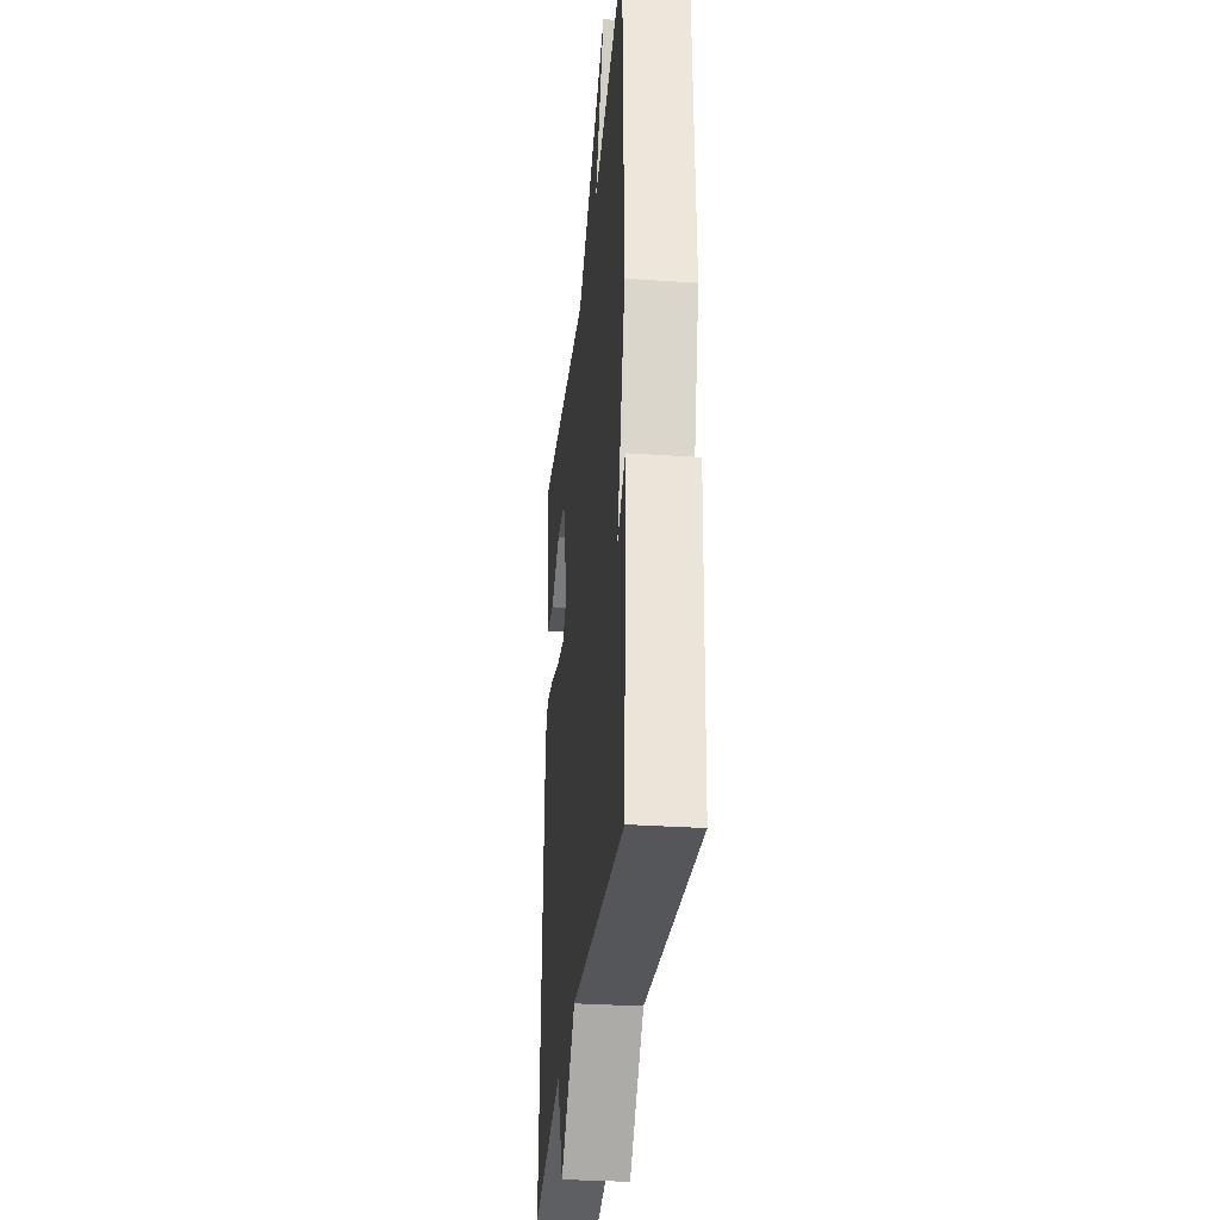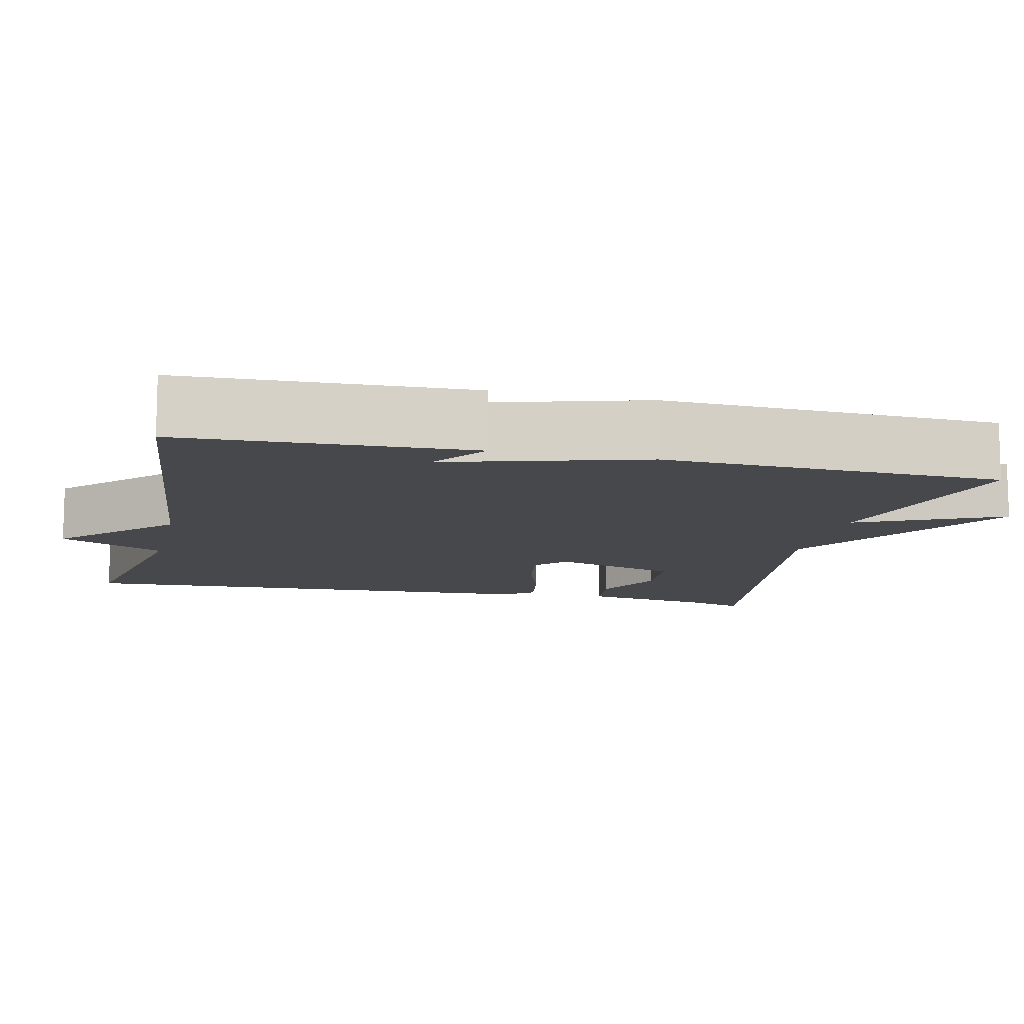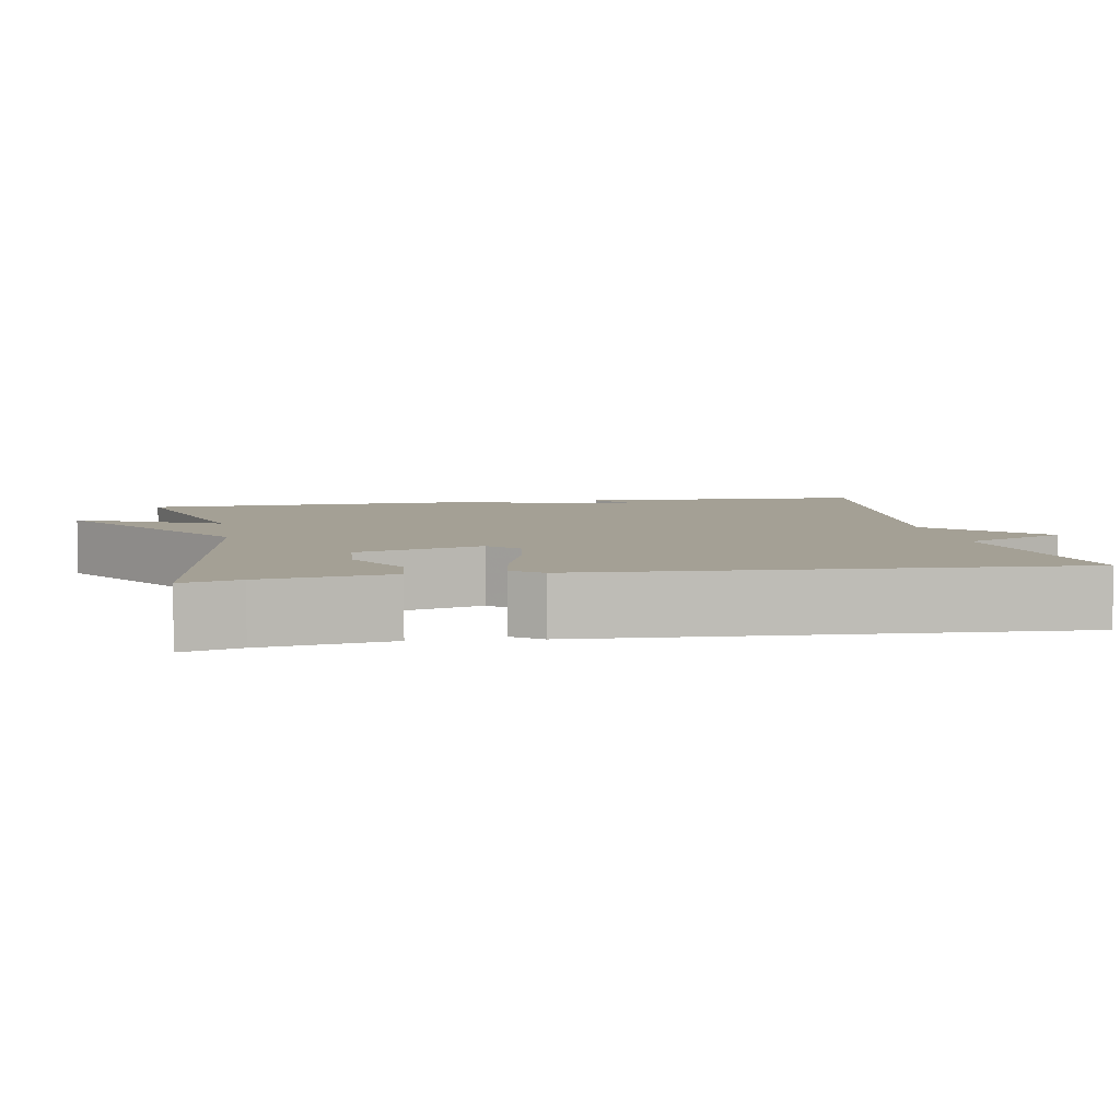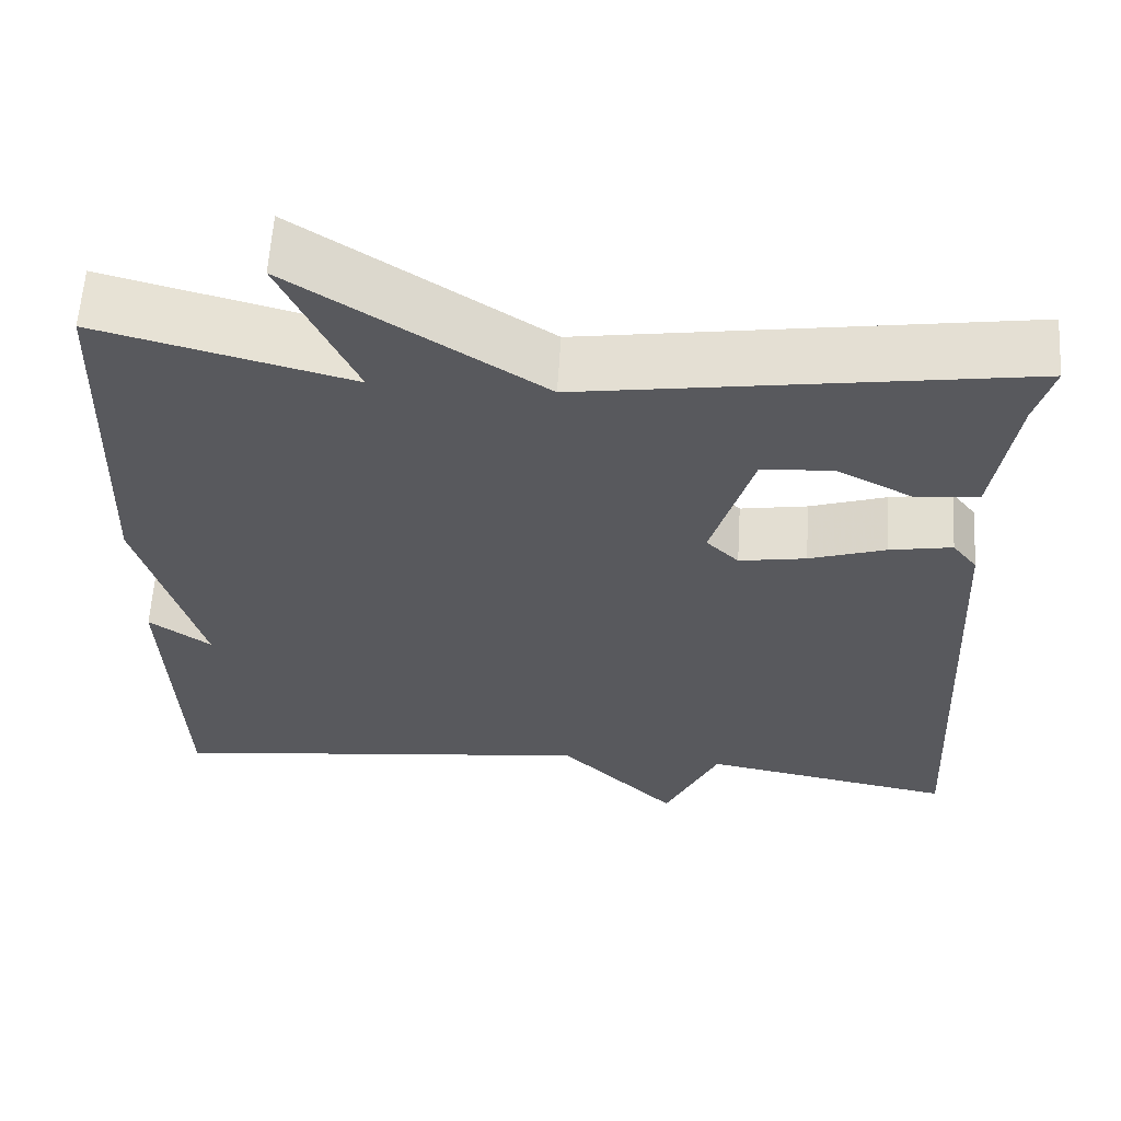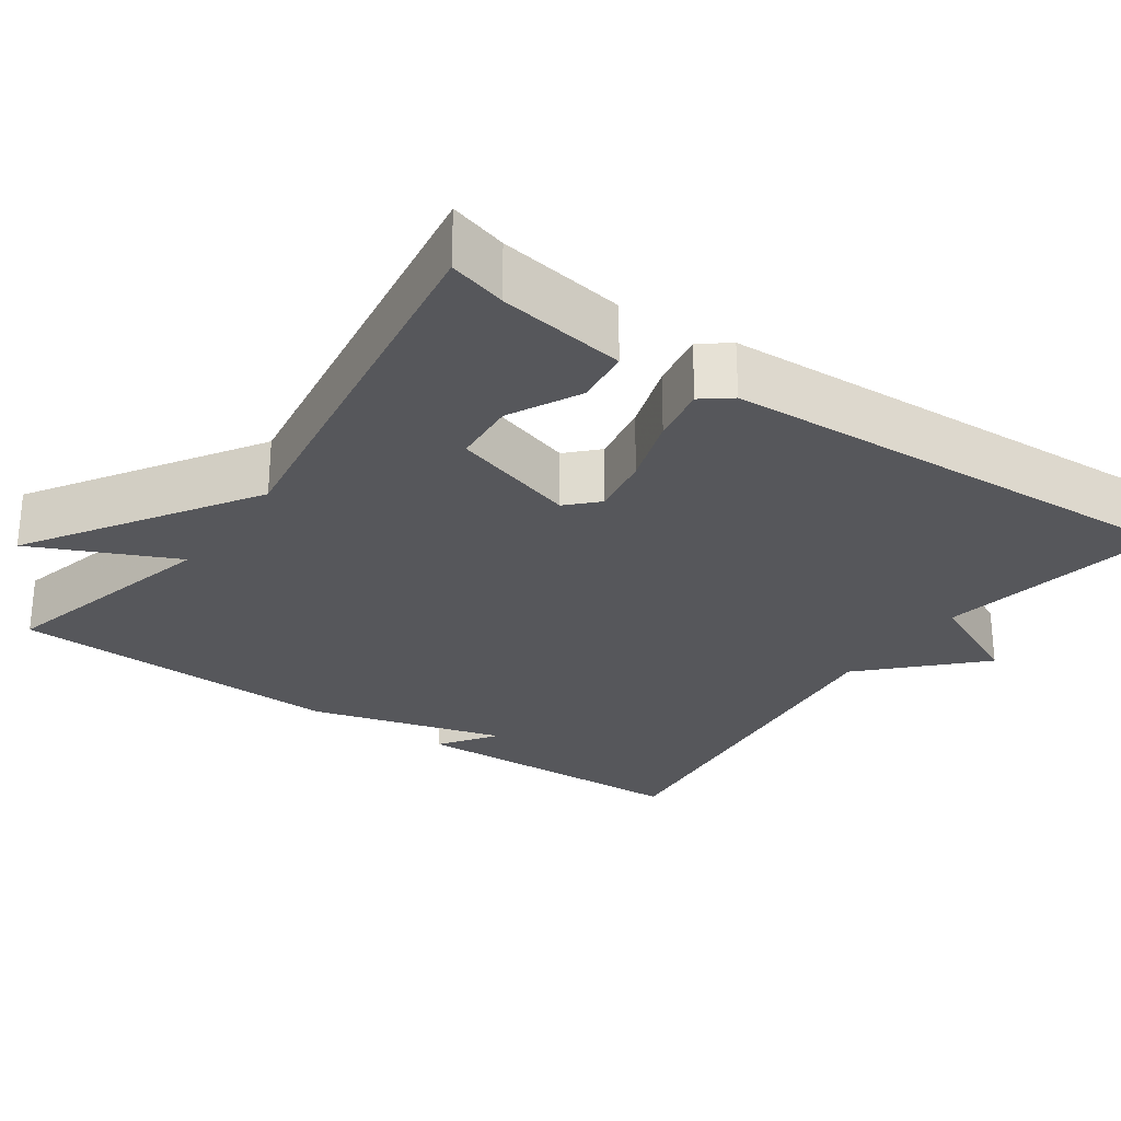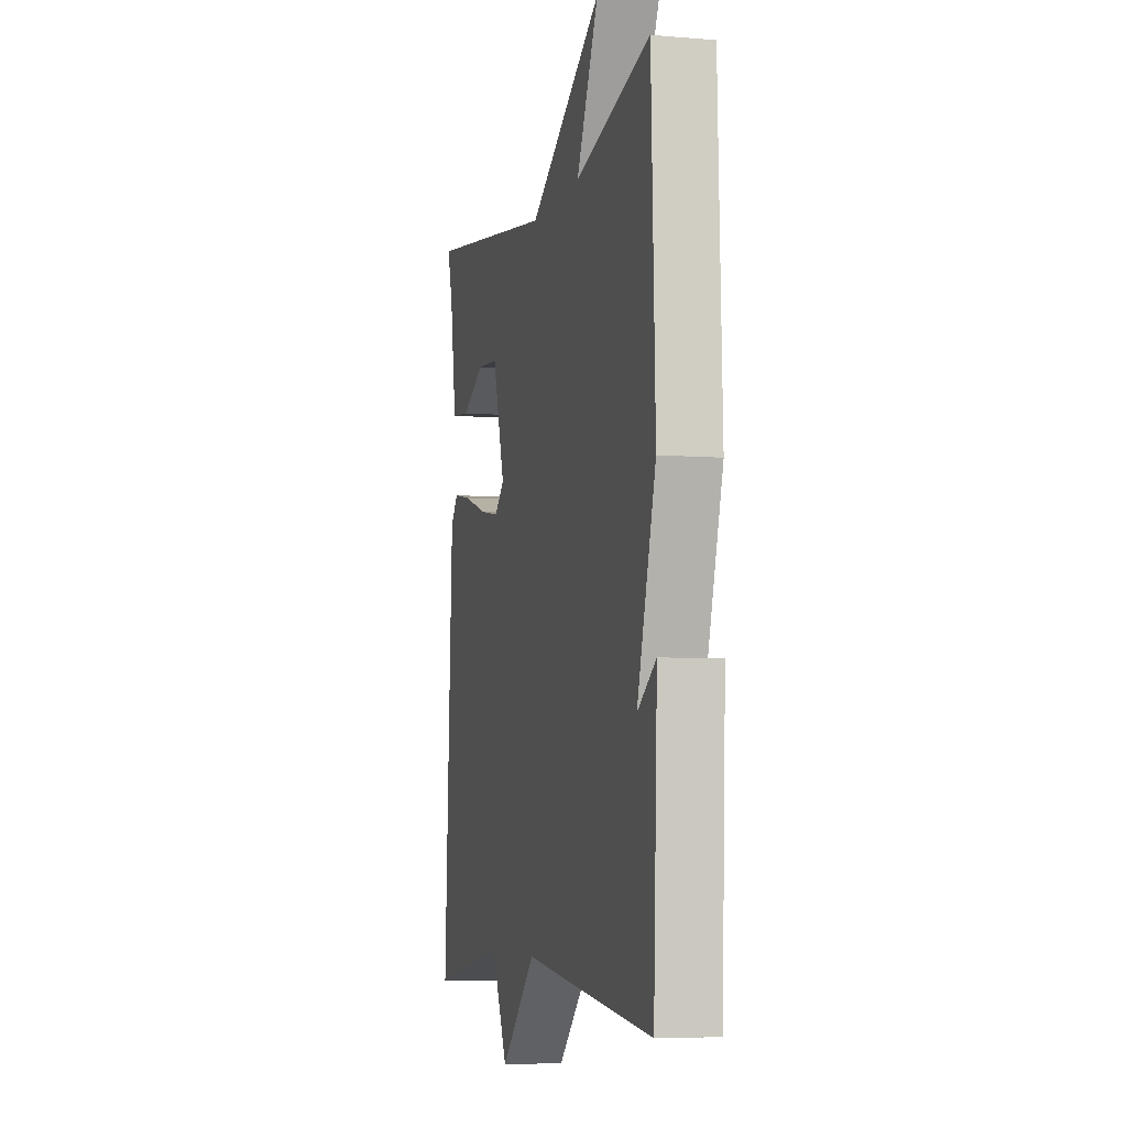
<metadata>
{"format":"obj","ext":"obj","renderer":"f3d","projection":"perspective","resolution":1024,"background":"white","views":[{"elev":-31.5,"azim":-95.5,"up":"+Z"},{"elev":-11.3,"azim":-103.0,"up":"+Y"},{"elev":5.7,"azim":79.8,"up":"+Y"},{"elev":60.0,"azim":3.5,"up":"+Z"},{"elev":-27.4,"azim":55.0,"up":"+Y"},{"elev":-6.0,"azim":-104.3,"up":"+Z"}]}
</metadata>
<code>
v 0.5 0.07 0.5
v 0.479 0.07 0.426
v 0.454 0.07 0.262
v 0.382 0.07 0.254
v 0.292 0.07 0.3
v 0.209 0.07 0.294
v 0.161 0.07 0.133
v 0.199 0.07 0.096
v 0.277 0.07 0.109
v 0.366 0.07 0.138
v 0.439 0.07 0.151
v 0.468 0.07 0.114
v 0.5 0.07 -0.5
v 0.204 0.07 -0.445
v 0.141 0.07 -0.58
v 0.004 0.07 -0.445
v -0.5 0.07 -0.5
v -0.515 0.07 -0.131
v -0.443 0.07 -0.182
v -0.515 0.07 0.069
v -0.5 0.07 0.5
v -0.209 0.07 0.424
v -0.294 0.07 0.608
v -0.009 0.07 0.424
v 0.5 0 0.5
v 0.479 0 0.426
v 0.454 0 0.262
v 0.382 0 0.254
v 0.292 0 0.3
v 0.209 0 0.294
v 0.161 0 0.133
v 0.199 0 0.096
v 0.277 0 0.109
v 0.366 0 0.138
v 0.439 0 0.151
v 0.468 0 0.114
v 0.5 0 -0.5
v 0.204 0 -0.445
v 0.141 0 -0.58
v 0.004 0 -0.445
v -0.5 0 -0.5
v -0.515 0 -0.131
v -0.443 0 -0.182
v -0.515 0 0.069
v -0.5 0 0.5
v -0.209 0 0.424
v -0.294 0 0.608
v -0.009 0 0.424
f 22 23 24
f 19 20 21 22
f 19 22 24
f 17 18 19
f 16 17 19 24
f 14 15 16 24
f 12 13 14
f 11 12 14
f 10 11 14
f 9 10 14
f 8 9 14
f 7 8 14
f 7 14 24
f 6 7 24
f 24 1 2
f 6 24 2
f 5 6 2
f 2 3 4 5
f 48 47 46
f 46 45 44 43
f 48 46 43
f 43 42 41
f 48 43 41 40
f 48 40 39 38
f 38 37 36
f 38 36 35
f 38 35 34
f 38 34 33
f 38 33 32
f 38 32 31
f 48 38 31
f 48 31 30
f 26 25 48
f 26 48 30
f 26 30 29
f 29 28 27 26
f 1 25 26 2
f 2 26 27 3
f 3 27 28 4
f 4 28 29 5
f 5 29 30 6
f 6 30 31 7
f 7 31 32 8
f 8 32 33 9
f 9 33 34 10
f 10 34 35 11
f 11 35 36 12
f 12 36 37 13
f 13 37 38 14
f 14 38 39 15
f 15 39 40 16
f 16 40 41 17
f 17 41 42 18
f 18 42 43 19
f 19 43 44 20
f 20 44 45 21
f 21 45 46 22
f 22 46 47 23
f 23 47 48 24
f 24 48 25 1

</code>
